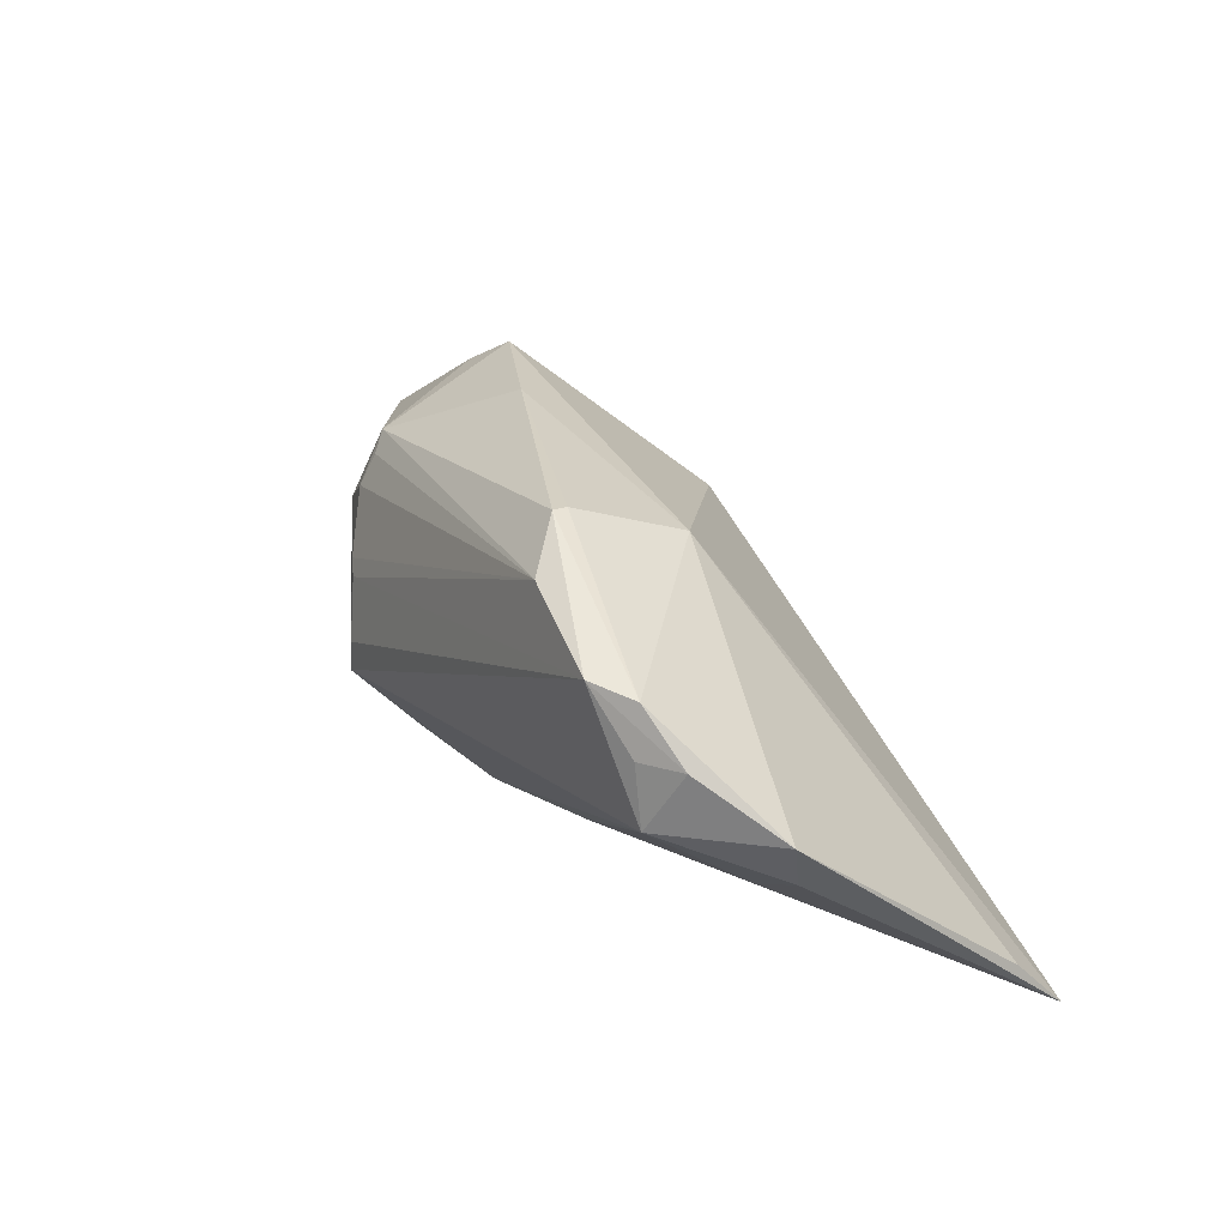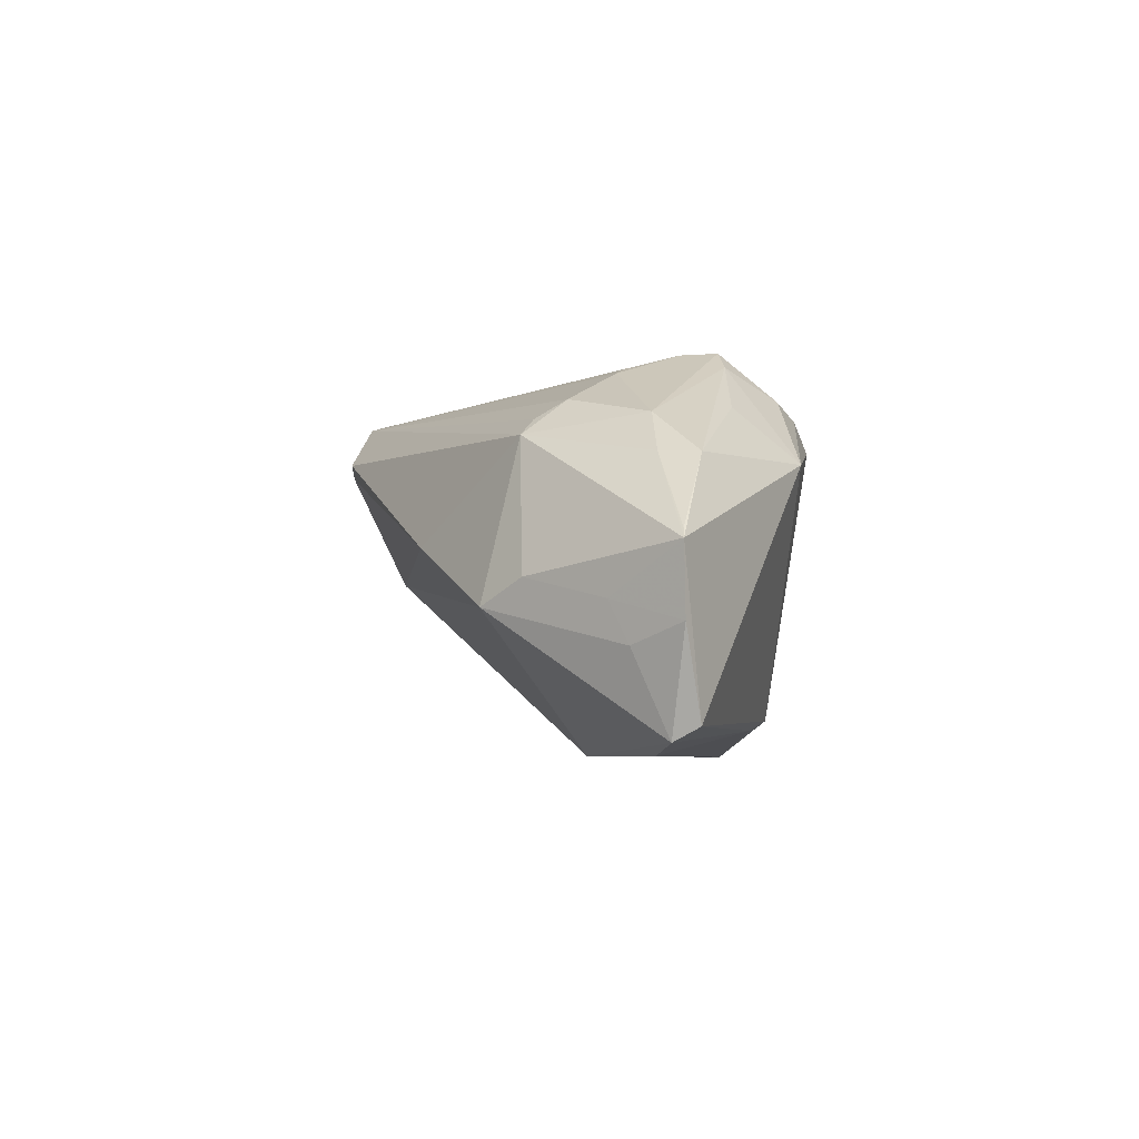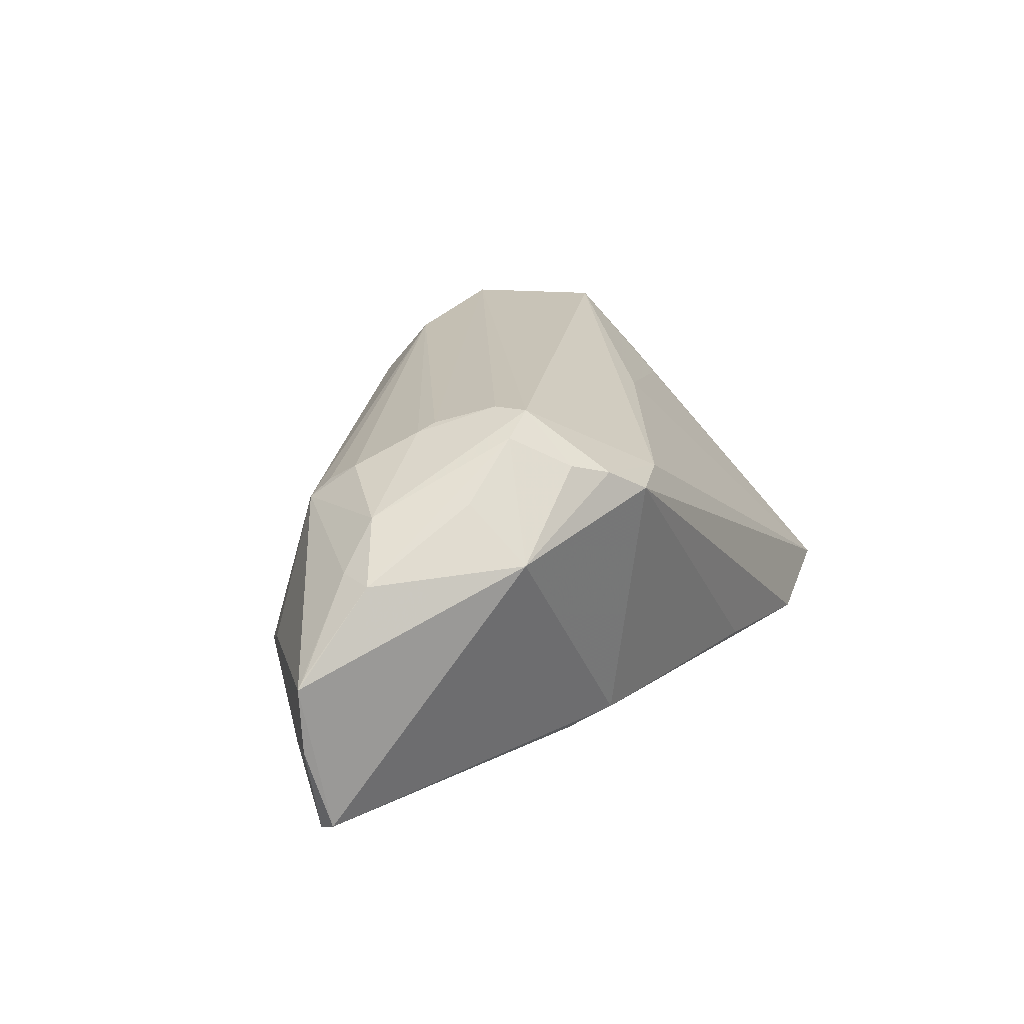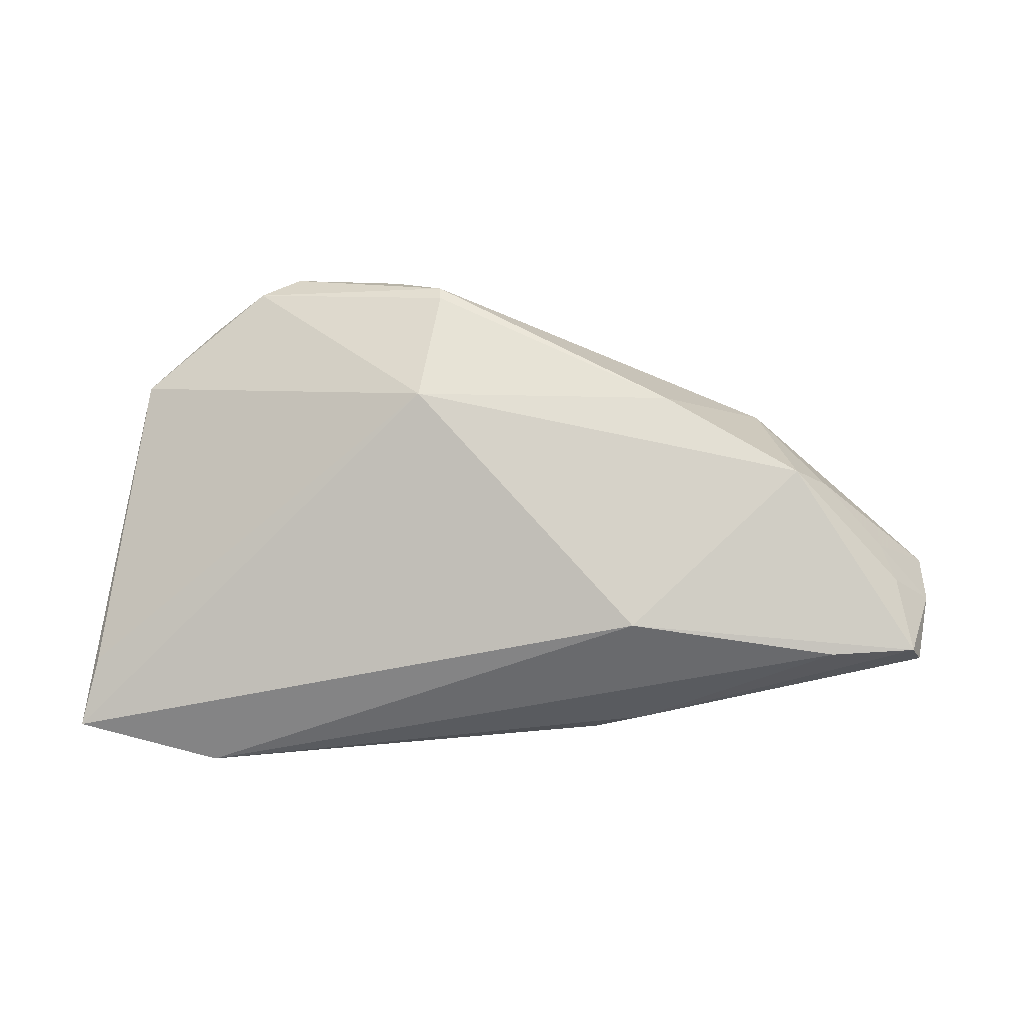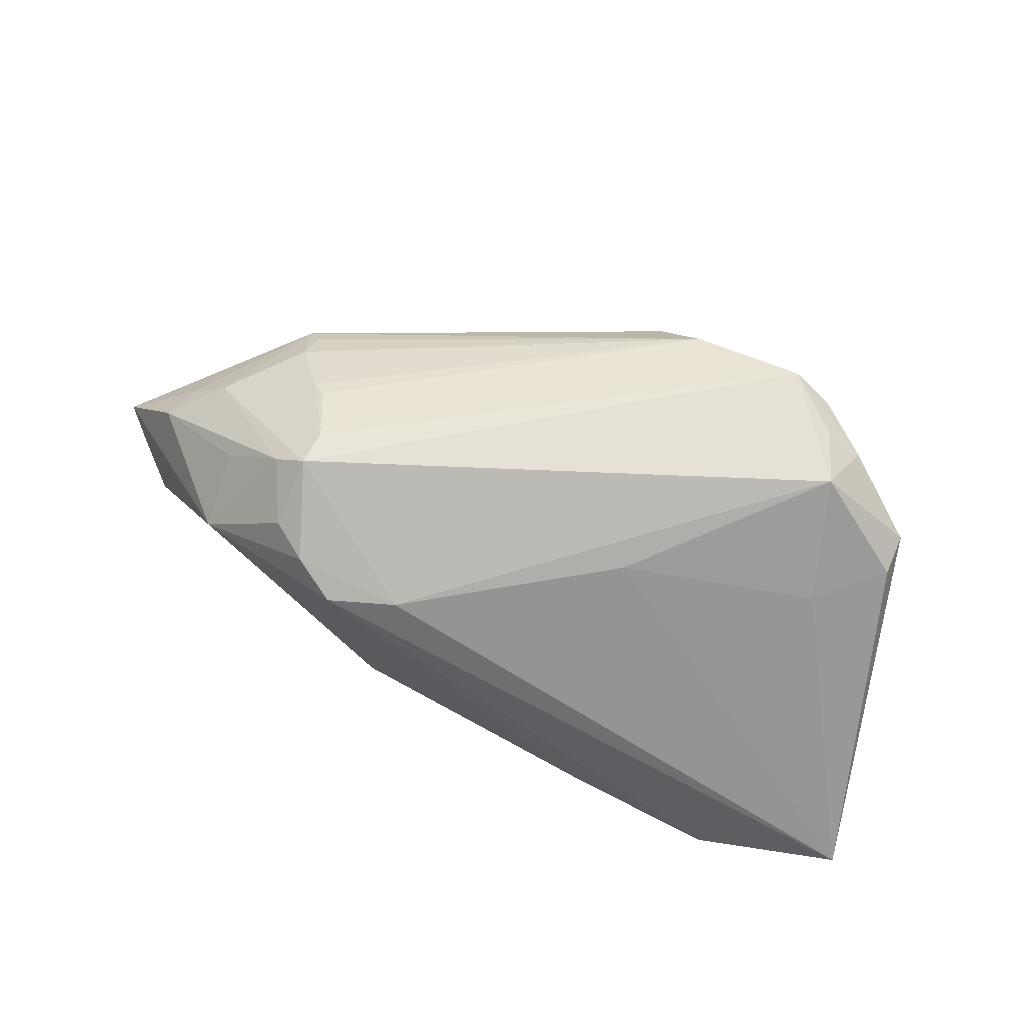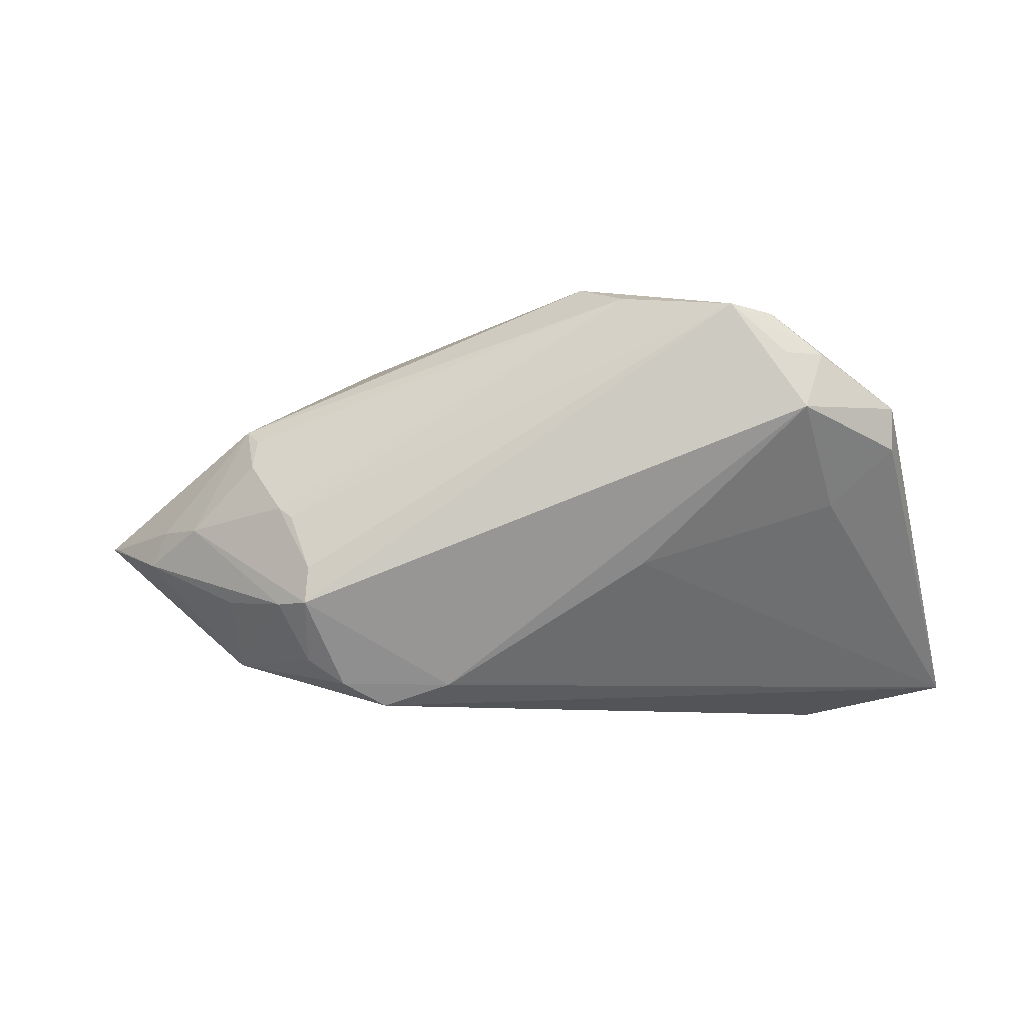
<metadata>
{"format":"obj","ext":"obj","renderer":"f3d","projection":"perspective","resolution":1024,"background":"white","views":[{"elev":38.5,"azim":58.6,"up":"+Y"},{"elev":-5.2,"azim":-97.4,"up":"+Z"},{"elev":20.6,"azim":-61.2,"up":"+Z"},{"elev":-53.1,"azim":176.9,"up":"+Z"},{"elev":62.6,"azim":22.2,"up":"+Z"},{"elev":-8.5,"azim":8.8,"up":"+Y"}]}
</metadata>
<code>
v 0.0165 0.02306 0.01881
v 0.04869 0.01011 0.01039
v -0.05458 -0.003887 -0.009665
v -0.04435 -0.003025 0.007872
v -0.02431 -0.002978 0.01982
v -0.03358 -0.02023 0.008242
v -0.02563 -0.01375 0.01998
v -0.01392 -0.02572 0.01231
v 0.05322 -0.01539 -0.01524
v -0.03526 0.0138 -0.007213
v -0.03071 0.007763 0.013
v -0.02145 -0.009543 0.02201
v 0.03615 0.01549 0.01981
v -0.03071 0.00419 0.0152
v -0.01811 -0.01783 -0.01945
v -0.04609 -0.007192 0.00765
v -0.05229 -0.005792 -0.01951
v -0.03895 -0.00339 0.01272
v -0.0261 -0.00171 0.01895
v 0.01838 -0.008839 0.01439
v -0.01856 -0.02315 0.01525
v -0.0508 -0.00316 -0.02105
v 0.05493 -0.02223 -0.02043
v -0.04045 -0.003441 -0.02228
v -0.005987 -0.02321 0.01235
v 0.02977 0.02133 0.0213
v -0.05493 -0.003695 -0.001921
v 0.03751 -0.02572 -0.02228
v 0.01065 0.02534 0.01174
v 0.04102 -0.001518 0.009127
v -0.04777 0.002545 -0.007121
v 0.01978 -0.02466 -0.01991
v -0.04946 0.0006256 -0.01178
v 0.03442 0.02063 0.0182
v 0.01285 0.01887 -0.001122
v -0.01227 -0.02094 -0.01825
v 0.0403 0.01576 0.01672
v -0.02173 -0.01379 0.02228
v -0.03335 -0.01288 0.01428
v -0.01495 -6.376e-05 -0.02228
v 0.03837 0.008745 0.02042
v 0.04858 0.005121 0.009786
v -0.0187 0.01887 0.0004285
v -0.03978 0.009976 -0.004438
v -0.05392 -0.00386 -0.0008564
v 0.01079 0.02572 0.01352
v -0.03259 0.009377 0.01104
v -0.02265 -0.02029 0.01676
f 40 35 23
f 2 23 9
f 9 35 2
f 23 35 9
f 2 35 34
f 17 36 6
f 6 36 8
f 38 41 26
f 42 23 2
f 2 41 42
f 1 26 46
f 46 26 34
f 46 47 1
f 37 41 2
f 2 34 37
f 34 26 37
f 23 8 28
f 28 40 23
f 14 19 1
f 1 19 5
f 5 26 1
f 30 20 23
f 41 20 30
f 23 42 30
f 30 42 41
f 25 20 41
f 25 41 38
f 25 8 23
f 23 20 25
f 29 34 35
f 29 46 34
f 35 40 10
f 13 26 41
f 41 37 13
f 13 37 26
f 8 36 32
f 32 28 8
f 36 28 32
f 40 28 24
f 21 6 8
f 21 48 6
f 38 48 21
f 21 25 38
f 8 25 21
f 7 48 38
f 6 48 7
f 1 47 11
f 11 14 1
f 47 14 11
f 17 6 27
f 38 26 12
f 26 5 12
f 12 5 19
f 47 46 43
f 43 10 47
f 46 29 43
f 43 29 35
f 35 10 43
f 22 33 10
f 22 10 40
f 40 24 22
f 15 28 36
f 15 24 28
f 15 22 24
f 15 36 17
f 17 22 15
f 47 27 4
f 47 10 44
f 44 27 47
f 33 22 3
f 17 27 3
f 3 22 17
f 18 14 47
f 47 4 18
f 19 14 18
f 18 7 38
f 38 12 18
f 18 12 19
f 6 7 39
f 33 3 31
f 10 33 31
f 31 44 10
f 27 44 31
f 31 3 27
f 45 4 27
f 6 39 16
f 7 18 16
f 16 39 7
f 16 45 27
f 16 18 4
f 4 45 16
f 16 27 6

</code>
